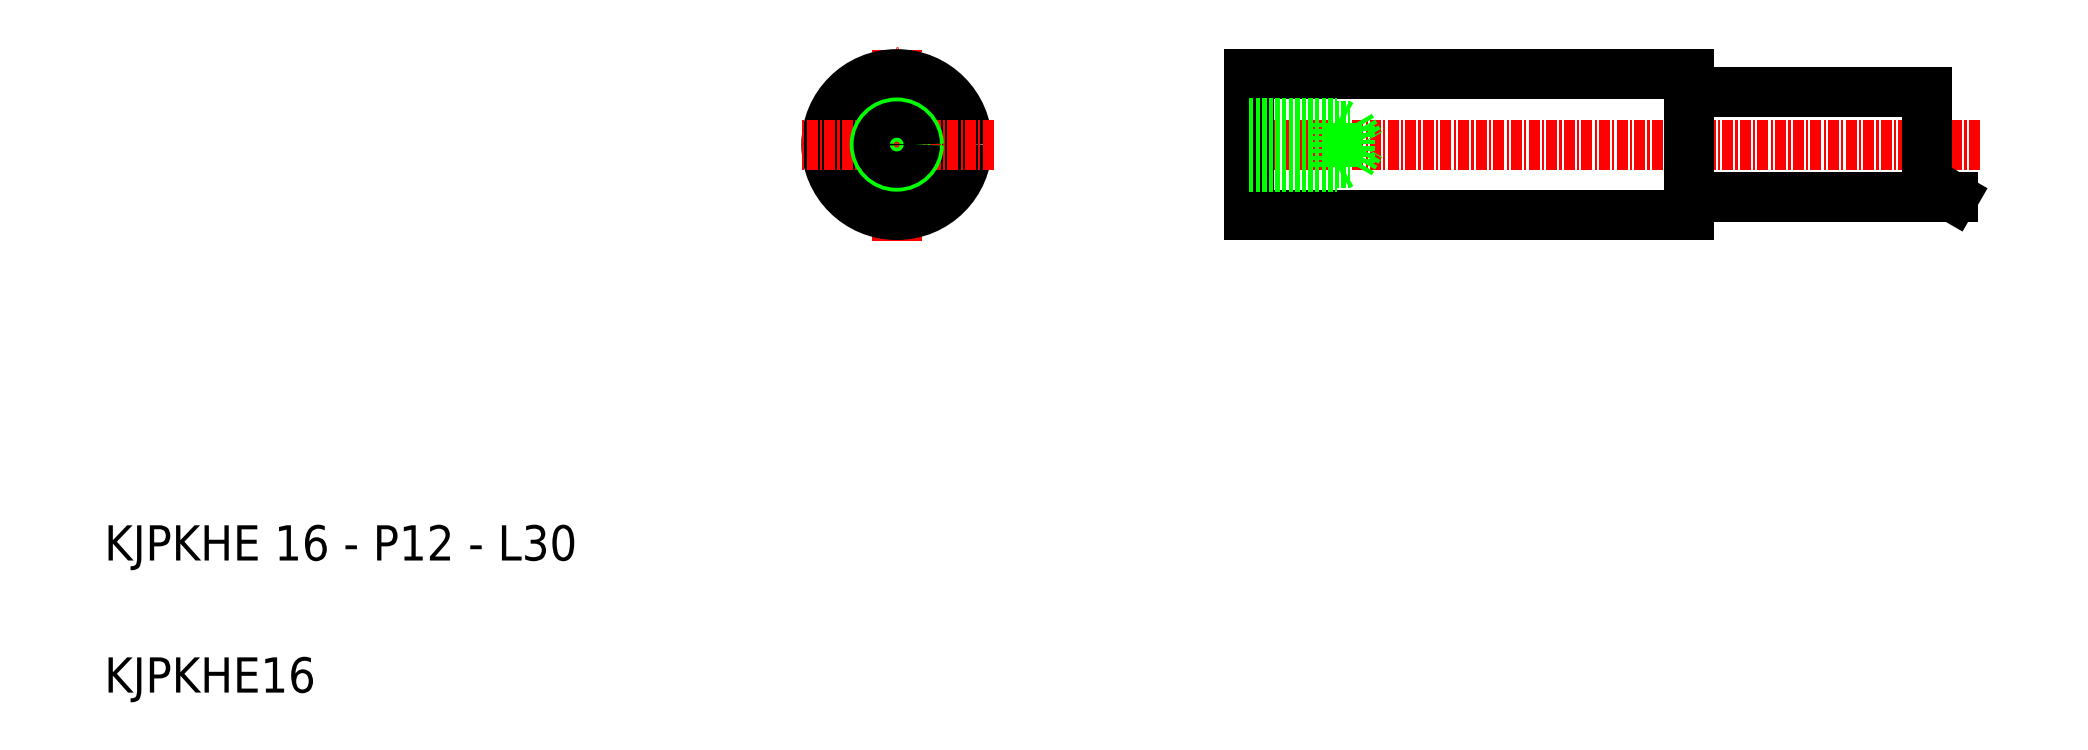
<metadata>
{"format":"dxf","ext":"dxf","renderer":"ezdxf+matplotlib","layout":"modelspace","background":"white","min_lineweight":24,"dpi":150}
</metadata>
<code>
0
SECTION
2
ENTITIES
0
LINE
8
CENTER
10
223
20
72.24
30
0
11
137
21
72.24
31
0
0
LINE
8
0
10
190
20
64.24
30
0
11
140
21
64.24
31
0
0
LINE
8
0
10
190
20
80.24
30
0
11
140
21
80.24
31
0
0
LINE
8
CENTER
10
100
20
61.24
30
0
11
100
21
83.24
31
0
0
CIRCLE
8
0
10
100
20
72.24
30
0
40
6
0
LINE
8
0
10
140
20
80.24
30
0
11
140
21
72.24
31
0
0
CIRCLE
8
0
10
100
20
72.24
30
0
40
8
0
LINE
8
CENTER
10
111
20
72.24
30
0
11
89
21
72.24
31
0
0
LINE
8
0
10
140
20
64.24
30
0
11
140
21
72.24
31
0
0
LINE
8
0
10
190
20
78.24
30
0
11
190
21
72.24
31
0
0
LINE
8
0
10
220
20
66.24
30
0
11
190
21
66.24
31
0
0
LINE
8
0
10
190
20
66.24
30
0
11
190
21
72.24
31
0
0
LINE
8
0
10
190
20
66.24
30
0
11
190
21
64.24
31
0
0
LINE
8
0
10
217
20
78.24
30
0
11
190
21
78.24
31
0
0
LINE
8
0
10
190
20
78.24
30
0
11
190
21
80.24
31
0
0
TEXT
8
0
10
10
20
25
30
0
40
4
1
KJPKHE 16 - P12 - L30
0
TEXT
8
0
10
10
20
10
30
0
40
4
1
KJPKHE16
0
LINE
8
0
10
220
20
66.24
30
0
11
217
21
67.97
31
0
0
LINE
8
0
10
217
20
67.97
30
0
11
217
21
78.24
31
0
0
LINE
8
0
10
140
20
74.3
30
0
11
151.5
21
74.3
31
0
0
LINE
8
0
10
140
20
70.17
30
0
11
151.5
21
70.17
31
0
0
LINE
8
0
10
140
20
74.74
30
0
11
150
21
74.74
31
0
0
LINE
8
0
10
140
20
69.74
30
0
11
150
21
69.74
31
0
0
LINE
8
0
10
150
20
74.74
30
0
11
150
21
69.74
31
0
0
LINE
8
0
10
151.5
20
74.3
30
0
11
151.5
21
70.17
31
0
0
LINE
8
0
10
151.5
20
74.3
30
0
11
152.7
21
72.24
31
0
0
LINE
8
0
10
151.5
20
70.17
30
0
11
152.7
21
72.24
31
0
0
LINE
8
0
10
150
20
69.74
30
0
11
150.7
21
70.12
31
0
0
LINE
8
0
10
150
20
74.74
30
0
11
150.7
21
74.36
31
0
0
CIRCLE
8
0
10
100
20
72.24
30
0
40
2.5
0
CIRCLE
8
0
10
100
20
72.24
30
0
40
2.067
0
ENDSEC
0
EOF

</code>
